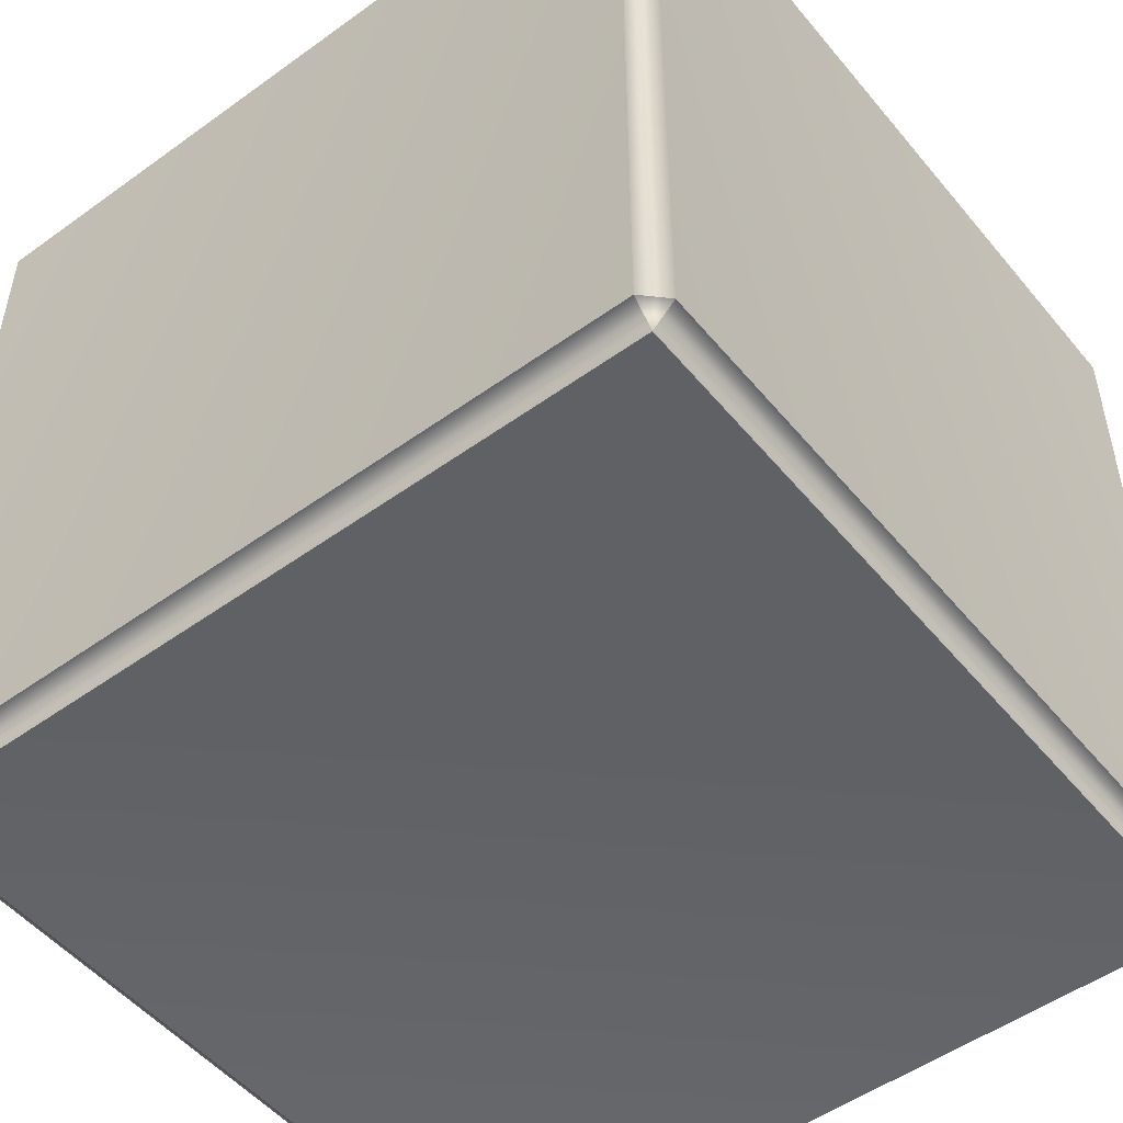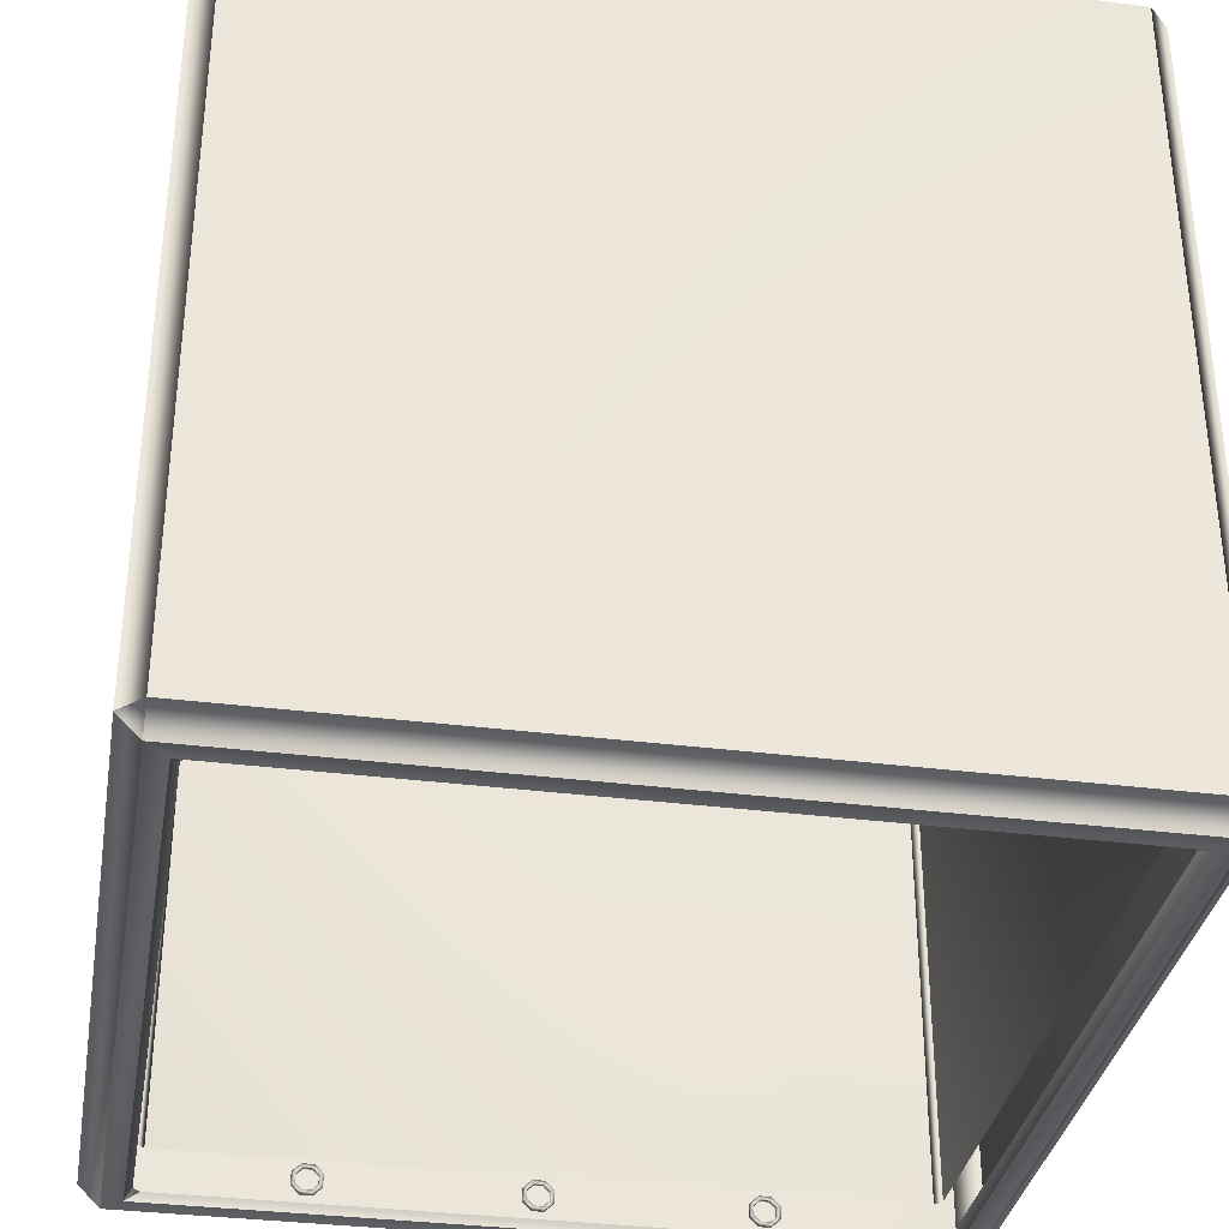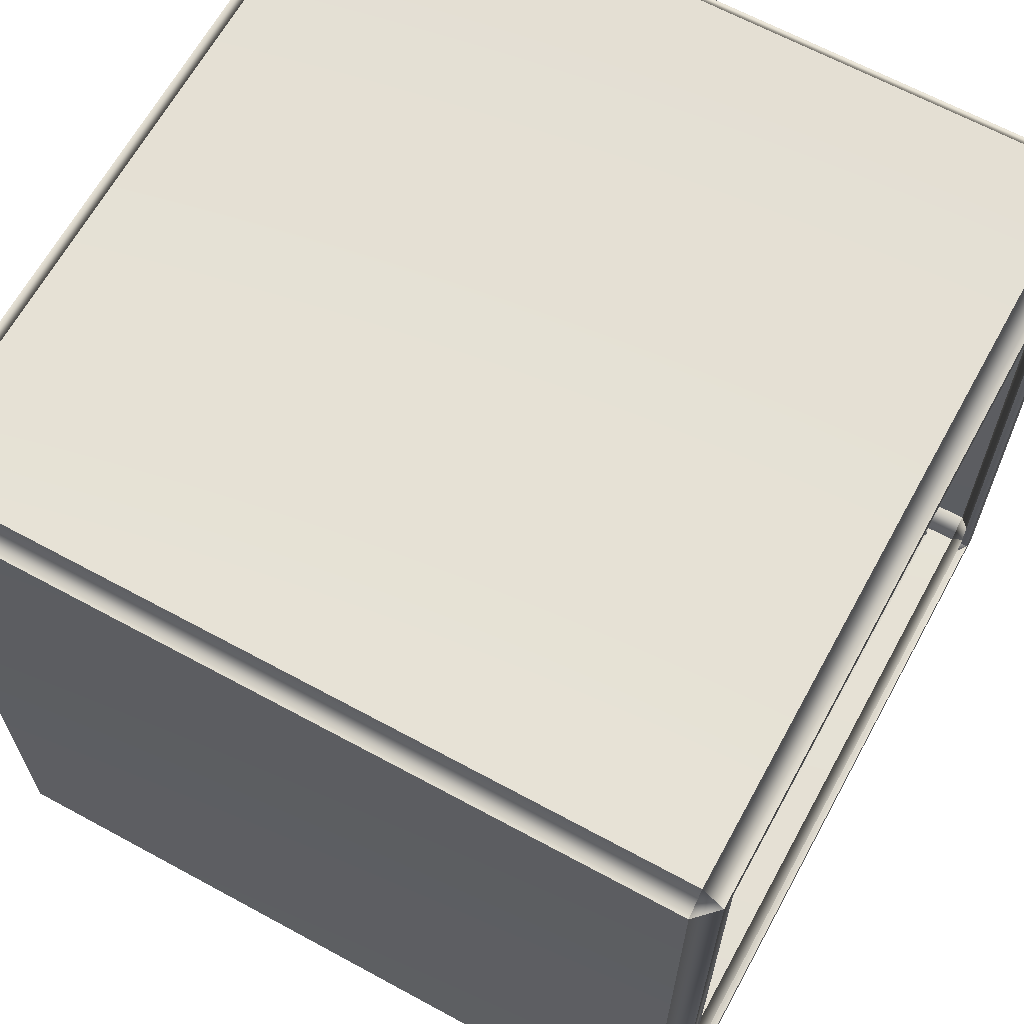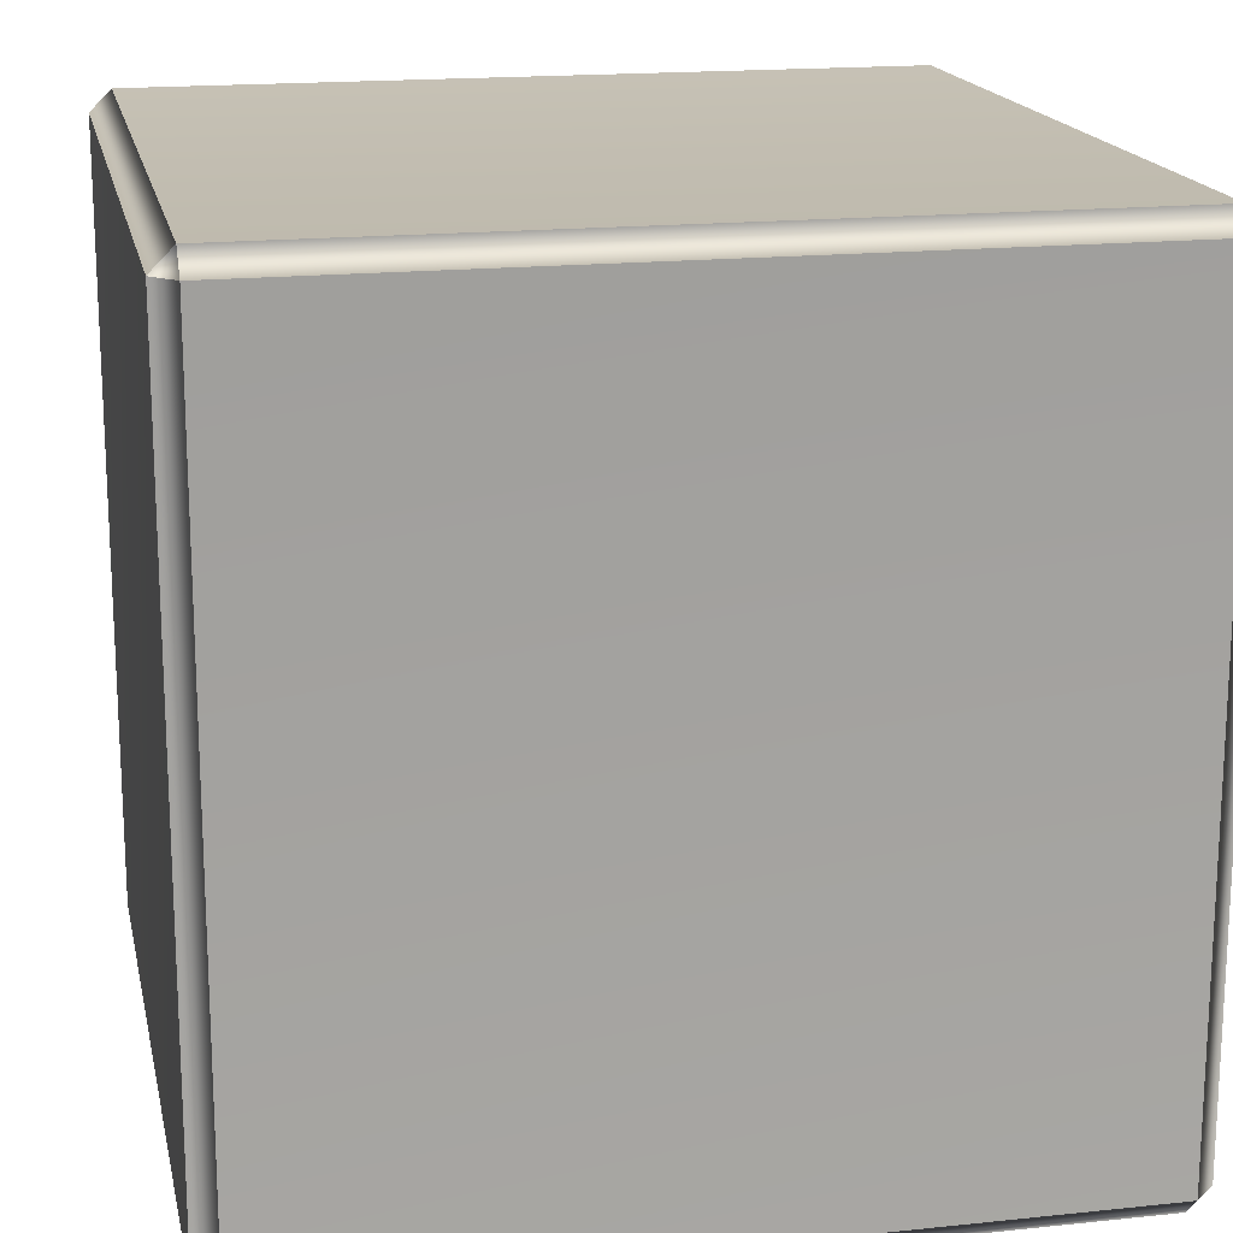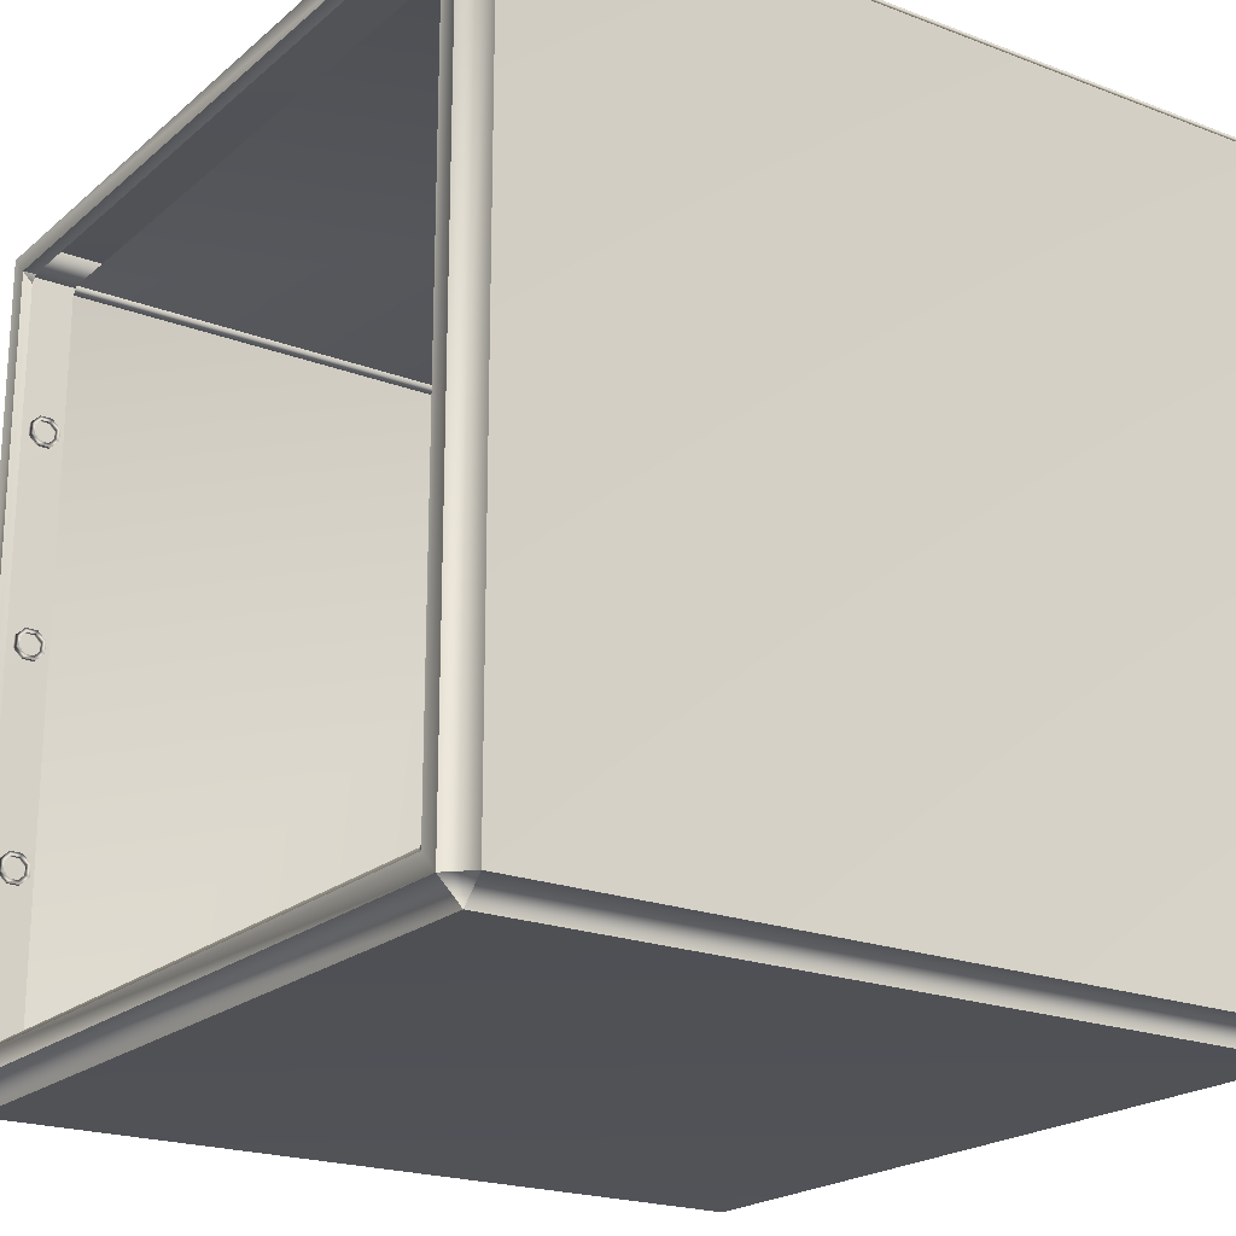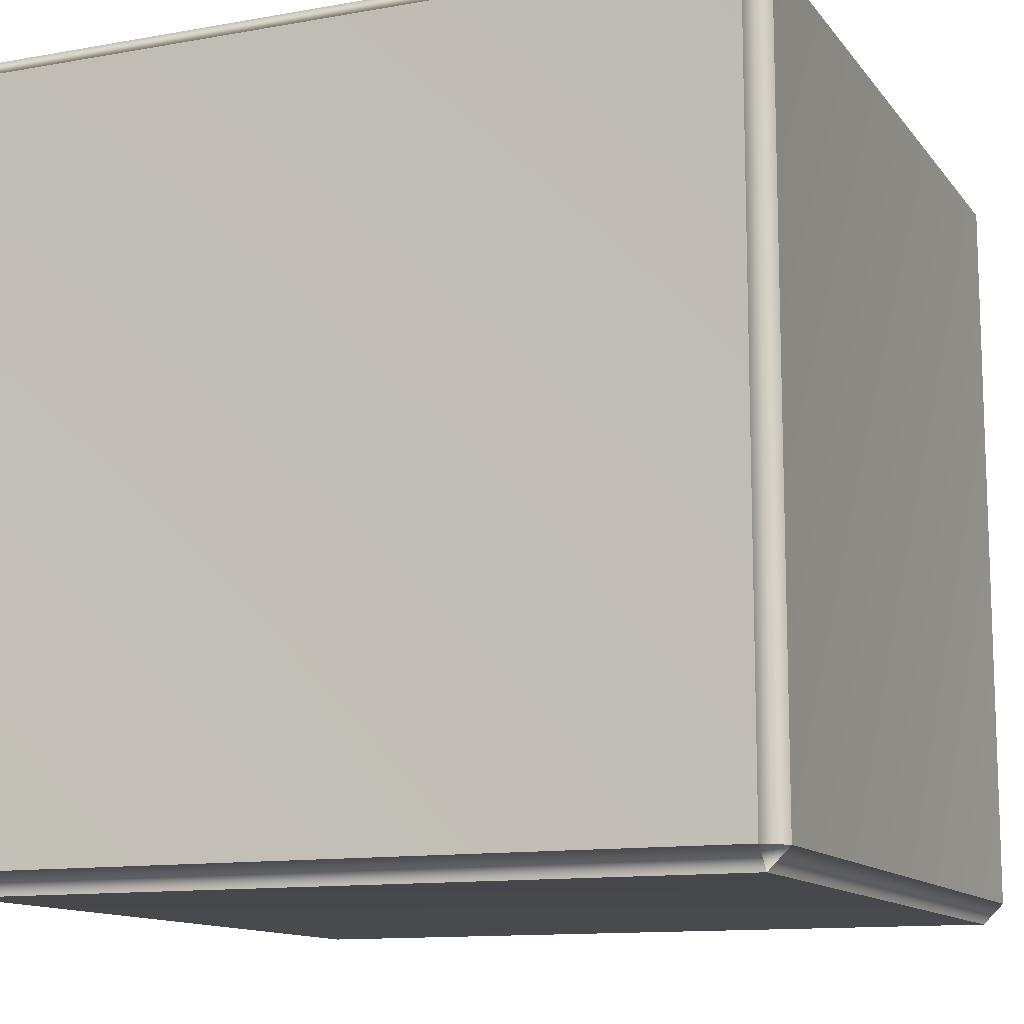
<metadata>
{"format":"obj","ext":"obj","renderer":"f3d","projection":"perspective","resolution":1024,"background":"white","views":[{"elev":-50.9,"azim":-141.8,"up":"+Z"},{"elev":-34.4,"azim":80.3,"up":"+Y"},{"elev":65.1,"azim":-61.3,"up":"+Z"},{"elev":17.3,"azim":-101.8,"up":"+Z"},{"elev":-20.9,"azim":55.6,"up":"+Z"},{"elev":-12.2,"azim":-157.2,"up":"+Z"}]}
</metadata>
<code>
o SafemeshSafe_18_0_GeomSubset_0
v -0.22 -0.2011 0.1177
v -0.22 -0.2047 0.1214
v -0.22 -0.2046 0.1266
v -0.22 -0.2009 0.1302
v -0.22 -0.1958 0.1301
v -0.22 -0.1922 0.1264
v -0.22 -0.1923 0.1212
v -0.22 -0.196 0.1176
v -0.2219 -0.1923 0.1212
v -0.2219 -0.196 0.1176
v -0.2219 -0.1958 0.1301
v -0.2219 -0.1922 0.1264
v -0.2219 -0.2046 0.1266
v -0.2219 -0.2009 0.1302
v -0.2219 -0.2011 0.1177
v -0.2219 -0.2047 0.1214
v -0.22 -0.2011 -0.00727
v -0.22 -0.2047 -0.003567
v -0.22 -0.2046 0.001586
v -0.22 -0.2009 0.005171
v -0.22 -0.1958 0.005087
v -0.22 -0.1922 0.001384
v -0.22 -0.1923 -0.00377
v -0.22 -0.196 -0.007354
v -0.2219 -0.1923 -0.00377
v -0.2219 -0.196 -0.007354
v -0.2219 -0.1958 0.005087
v -0.2219 -0.1922 0.001384
v -0.2219 -0.2046 0.001586
v -0.2219 -0.2009 0.005171
v -0.2219 -0.2011 -0.00727
v -0.2219 -0.2047 -0.003567
v -0.2199 -0.2011 -0.1323
v -0.2199 -0.2047 -0.1286
v -0.2199 -0.2046 -0.1234
v -0.2199 -0.2009 -0.1198
v -0.2199 -0.1958 -0.1199
v -0.2199 -0.1922 -0.1236
v -0.2199 -0.1923 -0.1288
v -0.2199 -0.196 -0.1324
v -0.2219 -0.1923 -0.1288
v -0.2219 -0.196 -0.1324
v -0.2219 -0.1958 -0.1199
v -0.2219 -0.1922 -0.1236
v -0.2219 -0.2046 -0.1234
v -0.2219 -0.2009 -0.1198
v -0.2219 -0.2011 -0.1323
v -0.2219 -0.2047 -0.1286
v -0.22 -0.2071 0.1277
v -0.2219 -0.2071 0.1277
v -0.2219 -0.2072 0.1204
v -0.22 -0.2072 0.1204
v -0.22 -0.1947 0.1326
v -0.2219 -0.1947 0.1326
v -0.2219 -0.2019 0.1327
v -0.22 -0.2019 0.1327
v -0.22 -0.1898 0.1202
v -0.2219 -0.1898 0.1202
v -0.2219 -0.1897 0.1274
v -0.22 -0.1897 0.1274
v -0.22 -0.2022 0.1152
v -0.2219 -0.2022 0.1152
v -0.2219 -0.195 0.1151
v -0.22 -0.195 0.1151
v -0.22 -0.2071 0.002662
v -0.2219 -0.2071 0.002662
v -0.2219 -0.2072 -0.004562
v -0.22 -0.2072 -0.004562
v -0.22 -0.1947 0.00757
v -0.2219 -0.1947 0.00757
v -0.2219 -0.2019 0.007687
v -0.22 -0.2019 0.007687
v -0.22 -0.1898 -0.004846
v -0.2219 -0.1898 -0.004846
v -0.2219 -0.1897 0.002378
v -0.22 -0.1897 0.002378
v -0.22 -0.2022 -0.009753
v -0.2219 -0.2022 -0.009753
v -0.2219 -0.195 -0.009871
v -0.22 -0.195 -0.009871
v -0.2199 -0.2071 -0.1223
v -0.2219 -0.2071 -0.1223
v -0.2219 -0.2072 -0.1296
v -0.2199 -0.2072 -0.1296
v -0.2199 -0.1947 -0.1174
v -0.2219 -0.1947 -0.1174
v -0.2219 -0.2019 -0.1173
v -0.2199 -0.2019 -0.1173
v -0.2199 -0.1898 -0.1298
v -0.2219 -0.1898 -0.1298
v -0.2219 -0.1897 -0.1226
v -0.2199 -0.1897 -0.1226
v -0.2199 -0.2022 -0.1348
v -0.2219 -0.2022 -0.1348
v -0.2219 -0.195 -0.1349
v -0.2199 -0.195 -0.1349
v 0.2365 -0.2031 -0.2552
v 0.2365 -0.2162 -0.242
v 0.2496 -0.2031 -0.242
v 0.2365 -0.2162 0.2317
v 0.2365 -0.2031 0.2448
v 0.2496 -0.2031 0.2317
v 0.2365 0.2707 -0.2552
v 0.2496 0.2707 -0.242
v 0.2365 0.2838 -0.242
v 0.2365 0.2707 0.2448
v 0.2365 0.2838 0.2317
v 0.2496 0.2707 0.2317
v -0.2373 -0.2031 -0.2552
v -0.2504 -0.2031 -0.242
v -0.2373 -0.2162 -0.242
v -0.2373 -0.2031 0.2448
v -0.2373 -0.2162 0.2317
v -0.2504 -0.2031 0.2317
v -0.2373 0.2707 -0.2552
v -0.2373 0.2838 -0.242
v -0.2504 0.2707 -0.242
v -0.2373 0.2707 0.2448
v -0.2504 0.2707 0.2317
v -0.2373 0.2838 0.2317
v 0.2246 -0.2162 -0.2302
v 0.2161 -0.212 -0.2259
v 0.2204 -0.212 -0.2217
v 0.2204 -0.212 0.2113
v 0.2161 -0.212 0.2156
v 0.2246 -0.2162 0.2198
v -0.2254 -0.2162 0.2198
v -0.2169 -0.212 0.2156
v -0.2212 -0.212 0.2113
v -0.2212 -0.212 -0.2217
v -0.2169 -0.212 -0.2259
v -0.2254 -0.2162 -0.2302
v 0.2204 0.2504 -0.2217
v 0.2161 0.2504 -0.2259
v 0.2161 0.2546 -0.2217
v 0.2204 0.2504 0.2113
v 0.2161 0.2546 0.2113
v 0.2161 0.2504 0.2156
v -0.2212 0.2504 0.2113
v -0.2169 0.2504 0.2156
v -0.2169 0.2546 0.2113
v -0.2212 0.2504 -0.2217
v -0.2169 0.2546 -0.2217
v -0.2169 0.2504 -0.2259
v -0.2212 -0.1869 -0.2217
v -0.2169 -0.1869 -0.2259
v 0.2204 -0.1869 -0.2217
v 0.2161 -0.1869 -0.2259
v 0.2161 -0.1869 0.2156
v 0.2204 -0.1869 0.2113
v -0.2212 -0.1869 0.2113
v -0.2169 -0.1869 0.2156
f 3 13 16 2
f 5 11 14 4
f 7 9 12 6
f 1 15 10 8
f 2 16 15 1
f 4 14 13 3
f 6 12 11 5
f 8 10 9 7
f 19 29 32 18
f 21 27 30 20
f 23 25 28 22
f 17 31 26 24
f 18 32 31 17
f 20 30 29 19
f 22 28 27 21
f 24 26 25 23
f 35 45 48 34
f 37 43 46 36
f 39 41 44 38
f 33 47 42 40
f 34 48 47 33
f 36 46 45 35
f 38 44 43 37
f 40 42 41 39
f 49 52 51 50
f 53 56 55 54
f 57 60 59 58
f 61 64 63 62
f 52 61 62 51
f 56 49 50 55
f 60 53 54 59
f 64 57 58 63
f 65 68 67 66
f 69 72 71 70
f 73 76 75 74
f 77 80 79 78
f 68 77 78 67
f 72 65 66 71
f 76 69 70 75
f 80 73 74 79
f 81 84 83 82
f 85 88 87 86
f 89 92 91 90
f 93 96 95 94
f 84 93 94 83
f 88 81 82 87
f 92 85 86 91
f 96 89 90 95
f 34 84 81 35
f 10 63 58 9
f 35 81 88 36
f 45 82 83 48
f 17 77 68 18
f 36 88 85 37
f 43 86 87 46
f 18 68 65 19
f 37 85 92 38
f 41 90 91 44
f 19 65 72 20
f 38 92 89 39
f 29 66 67 32
f 47 94 95 42
f 1 61 52 2
f 20 72 69 21
f 39 89 96 40
f 27 70 71 30
f 48 83 94 47
f 2 52 49 3
f 21 69 76 22
f 40 96 93 33
f 25 74 75 28
f 46 87 82 45
f 3 49 56 4
f 22 76 73 23
f 13 50 51 16
f 31 78 79 26
f 44 91 86 43
f 4 56 53 5
f 23 73 80 24
f 11 54 55 14
f 32 67 78 31
f 42 95 90 41
f 5 53 60 6
f 24 80 77 17
f 9 58 59 12
f 30 71 66 29
f 6 60 57 7
f 15 62 63 10
f 28 75 70 27
f 7 57 64 8
f 16 51 62 15
f 26 79 74 25
f 8 64 61 1
f 14 55 50 13
f 33 93 84 34
f 12 59 54 11
f 113 100 126 127
f 117 119 114 110
f 145 151 139 142
f 105 107 120 116
f 99 102 108 104
f 152 149 138 140
f 150 147 133 136
f 118 106 101 112
f 148 146 144 134
f 98 111 132 121
f 111 113 127 132
f 143 141 137 135
f 97 98 99
f 100 101 102
f 103 104 105
f 106 107 108
f 109 110 111
f 112 113 114
f 115 116 117
f 118 119 120
f 103 97 99 104
f 98 100 102 99
f 101 106 108 102
f 107 105 104 108
f 115 103 105 116
f 106 118 120 107
f 119 117 116 120
f 109 115 117 110
f 118 112 114 119
f 113 111 110 114
f 97 109 111 98
f 112 101 100 113
f 103 115 109 97
f 121 122 123
f 124 125 126
f 127 128 129
f 130 131 132
f 133 134 135
f 136 137 138
f 139 140 141
f 142 143 144
f 123 124 126 121
f 129 130 132 127
f 121 132 131 122
f 127 126 125 128
f 135 137 136 133
f 141 143 142 139
f 134 144 143 135
f 140 138 137 141
f 145 142 144 146
f 100 98 121 126
f 139 151 152 140
f 138 149 150 136
f 133 147 148 134

</code>
